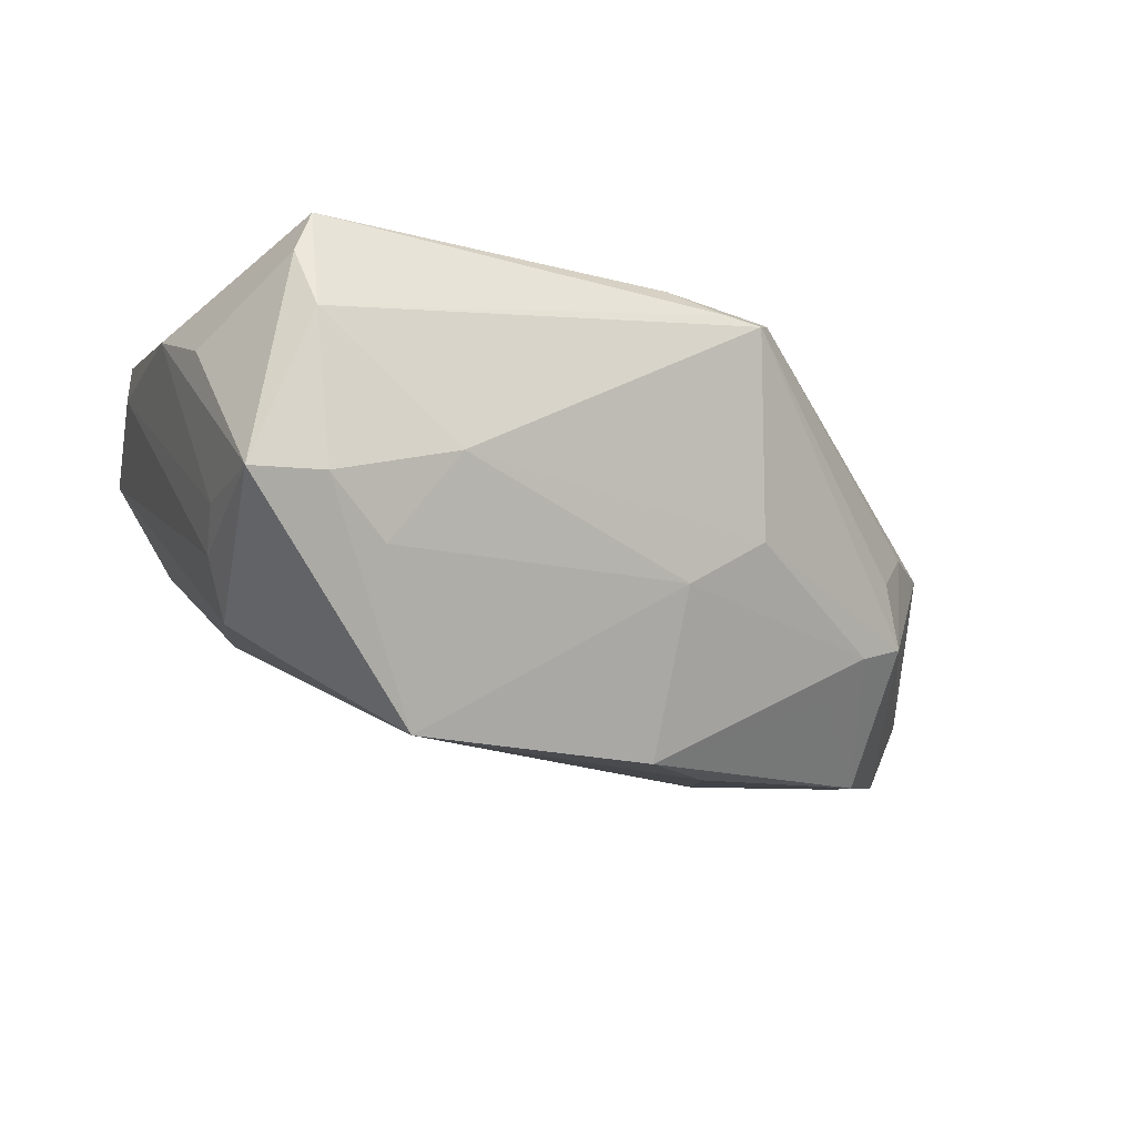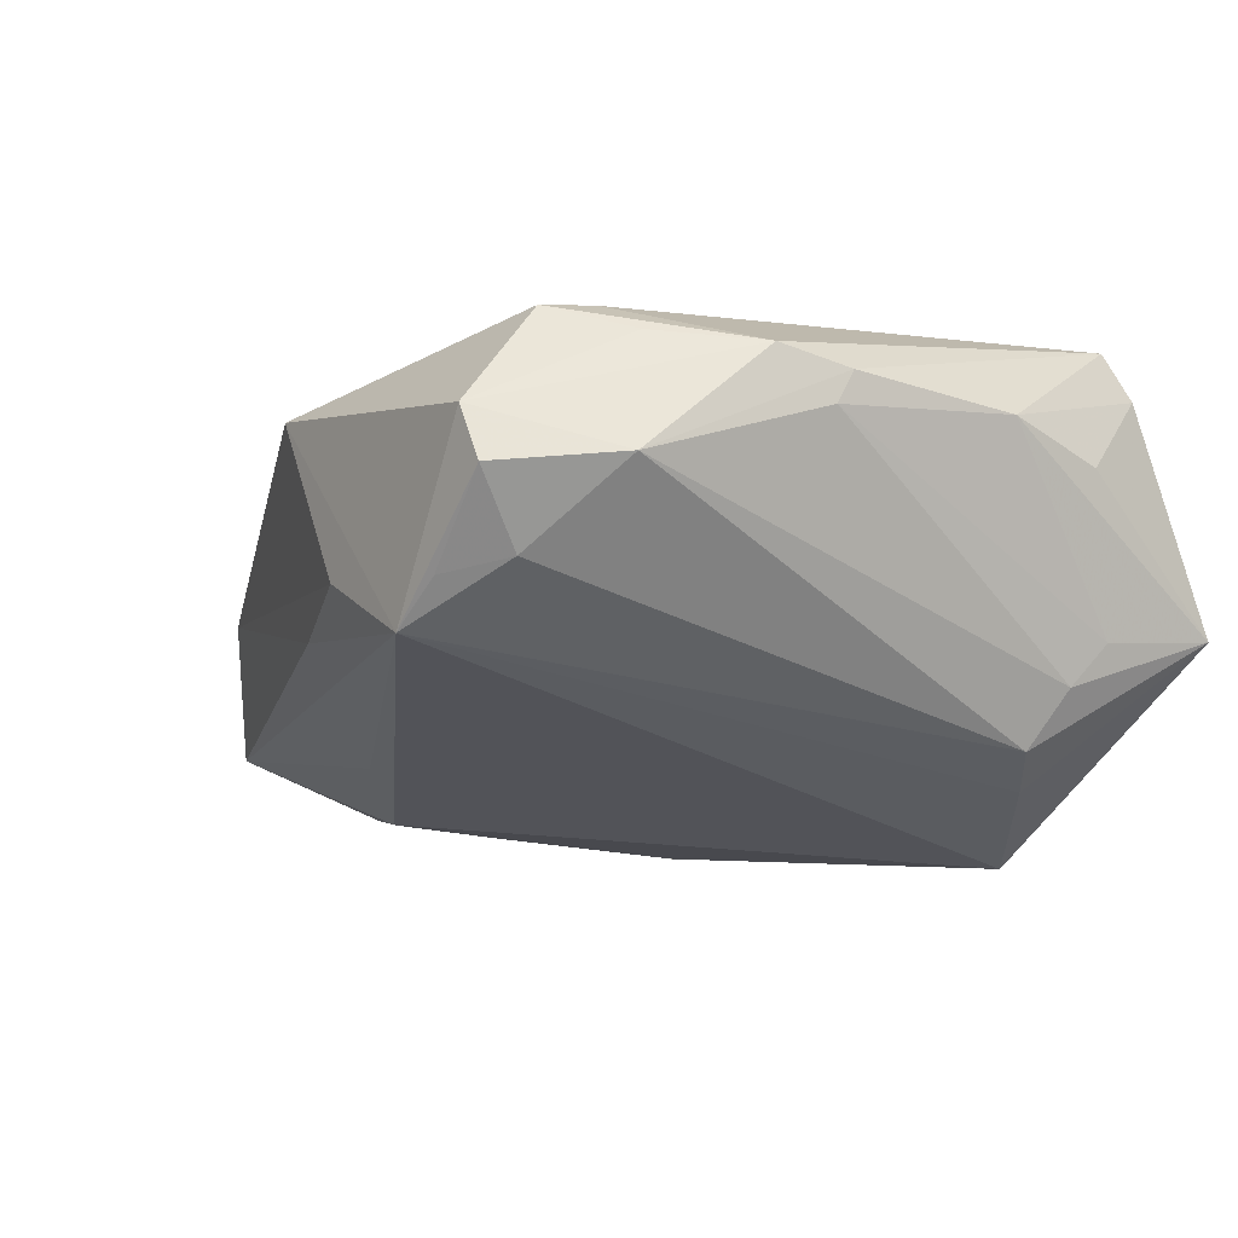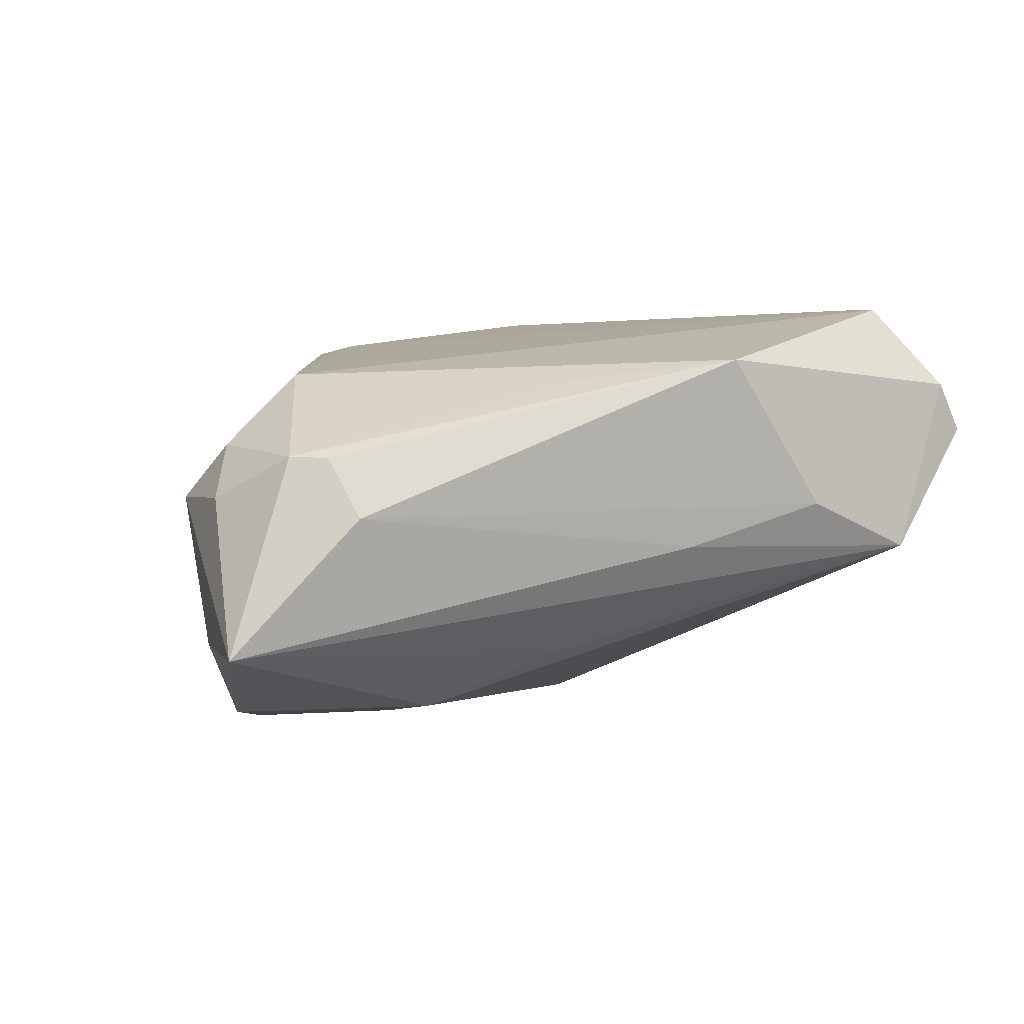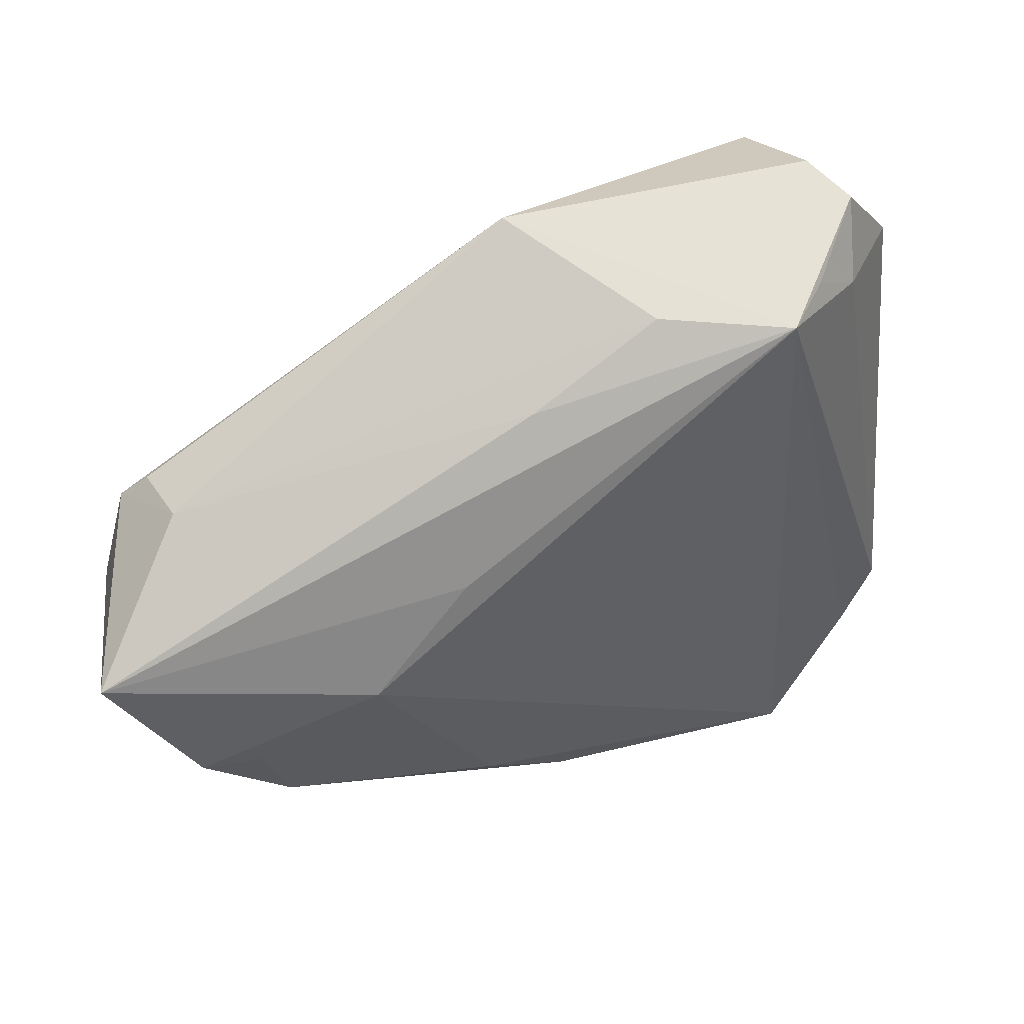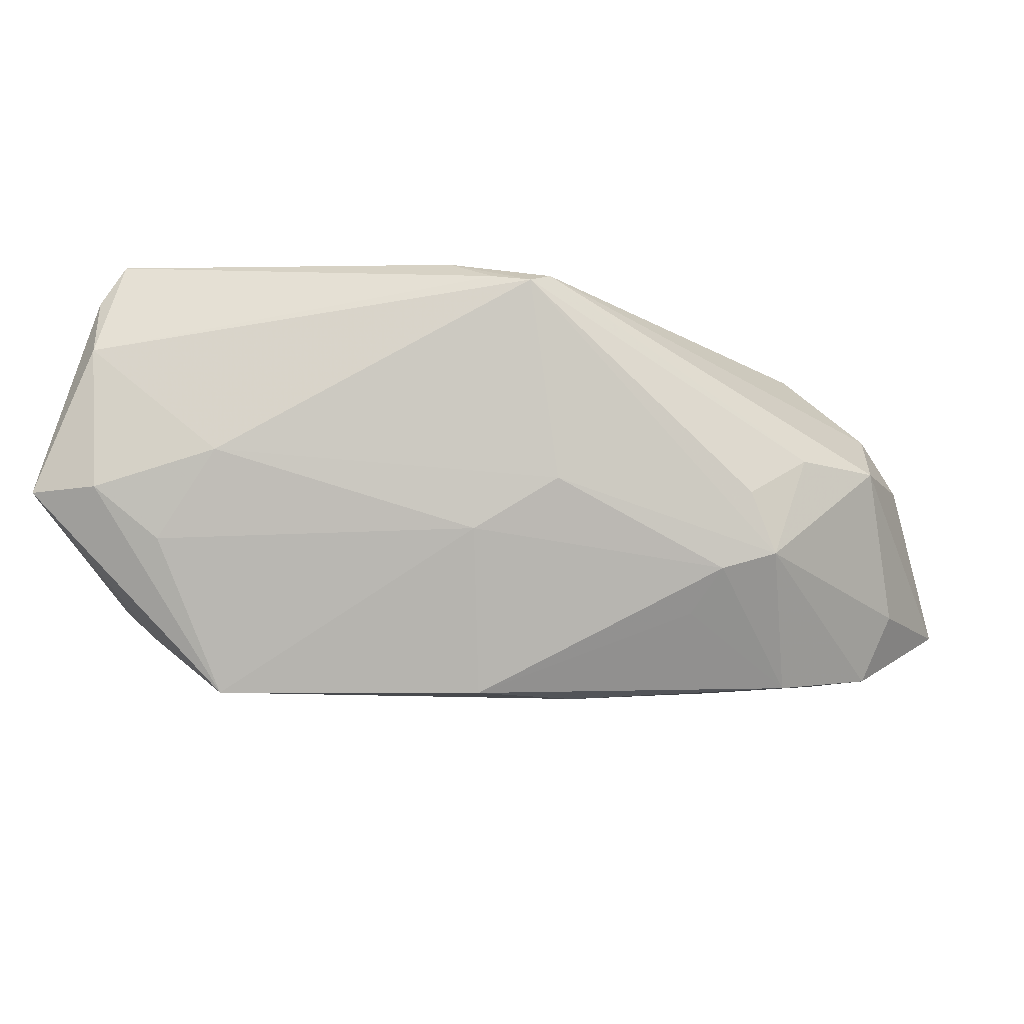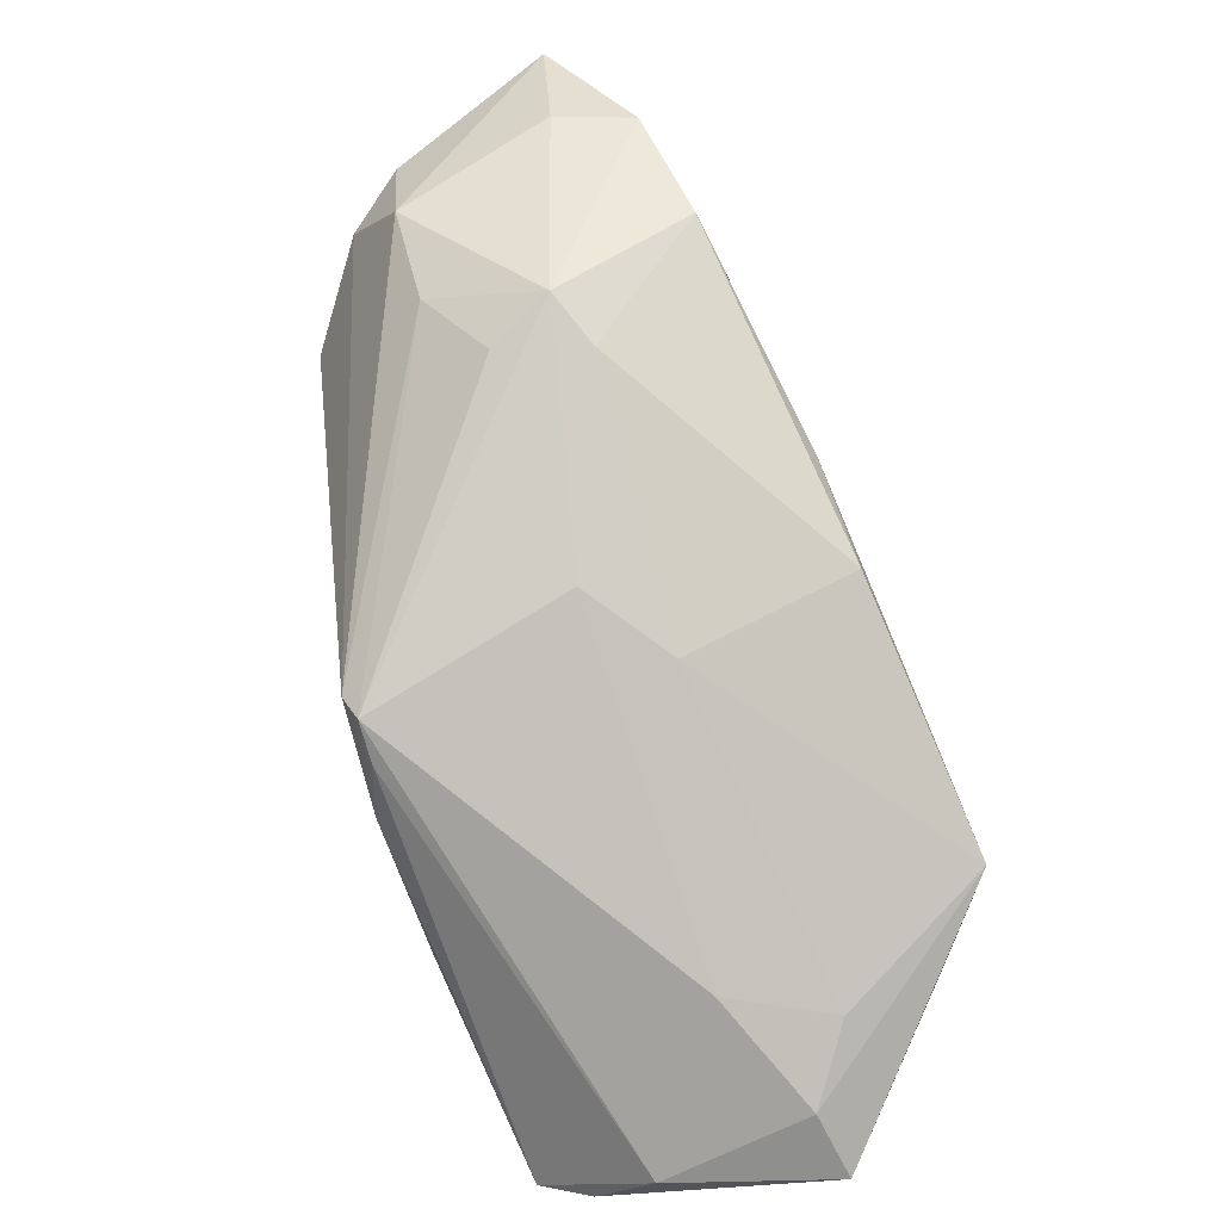
<metadata>
{"format":"obj","ext":"obj","renderer":"f3d","projection":"perspective","resolution":1024,"background":"white","views":[{"elev":-14.0,"azim":-20.6,"up":"+Z"},{"elev":-3.1,"azim":-119.4,"up":"+Z"},{"elev":1.0,"azim":146.9,"up":"+Z"},{"elev":68.8,"azim":162.8,"up":"+Y"},{"elev":-12.3,"azim":14.8,"up":"+Z"},{"elev":-69.4,"azim":114.1,"up":"+Y"}]}
</metadata>
<code>
v 0.002422 0.04242 0.01682
v 0.01352 -0.03352 0.02015
v -0.04267 -0.02414 -0.01083
v -0.04672 0.004864 0.01873
v -0.03509 -0.03497 0.02491
v 0.04382 -0.002899 -0.02805
v 0.01825 -0.03324 0.0194
v -0.0359 -0.0416 0.01208
v -0.03158 0.02417 0.02541
v 0.01828 0.03341 0.01445
v -0.02997 0.04056 -0.00097
v 0.005825 0.03831 -0.00591
v -0.01037 0.04263 -0.0006742
v 0.04759 0.03024 -0.002185
v -0.02739 -0.03933 -0.01187
v -0.04511 -0.02564 0.01117
v 0.05292 0.009123 -0.02591
v -0.03547 0.03472 0.0006839
v -0.02196 -0.03115 -0.02998
v 0.01783 0.02585 -0.01912
v -0.04483 0.0124 0.02107
v -0.02502 0.04215 -0.006157
v -0.03101 0.03033 0.02505
v 0.02047 -0.02847 -0.004644
v 0.03873 -0.01713 -0.0147
v -0.01075 -0.02666 0.02557
v 0.05679 0.009349 -0.01755
v -0.04399 0.02677 0.01002
v 0.05577 0.0005275 0.0001613
v 0.06103 0.02389 -0.01835
v -0.01961 -0.04062 -0.001398
v 0.03429 -0.01547 -0.01995
v 0.04601 0.008028 -0.02655
v -0.0399 -0.02062 -0.01731
v -0.04296 -0.04225 -0.005903
v 0.008818 -0.02262 -0.02998
v 0.01869 -0.01382 -0.02998
v -0.03784 0.02283 0.02236
v 0.04957 0.02639 0.004807
v -0.03439 -0.0241 -0.02148
v 0.05774 0.01334 0.0001429
v 0.02012 -0.03079 0.02048
v -0.03405 0.04005 0.01478
v 0.04243 -0.01636 -0.005069
v -0.04345 -0.02835 -0.006281
v 0.01969 -0.02252 0.02121
v 0.04497 -0.01433 -0.01263
v 0.0531 0.02343 0.004964
v 0.05402 0.00869 0.006569
v 0.01029 -0.03022 -0.01077
v 0.03076 0.01708 -0.02579
v 0.007314 -0.03122 0.02293
v -0.03748 0.03967 0.008955
v -0.0345 -0.04265 -0.005657
v 0.04829 -0.008929 0.0002207
v -0.03745 -0.03712 0.01954
v 0.04389 0.007099 0.01534
v -0.04679 0.006846 0.01529
v -0.04679 -0.01433 0.01564
f 21 5 9
f 9 23 21
f 21 23 38
f 43 38 23
f 21 38 43
f 8 31 7
f 34 40 35
f 34 18 22
f 22 40 34
f 19 40 22
f 35 40 19
f 16 59 35
f 4 5 21
f 4 59 5
f 42 57 46
f 46 57 23
f 42 29 49
f 49 57 42
f 23 57 1
f 1 43 23
f 14 13 1
f 22 43 1
f 1 13 22
f 53 43 22
f 54 8 35
f 54 31 8
f 35 19 54
f 24 50 25
f 24 31 50
f 24 7 31
f 5 8 2
f 8 7 2
f 3 34 35
f 51 30 17
f 51 19 22
f 27 30 29
f 17 30 27
f 25 50 36
f 50 19 36
f 50 31 15
f 15 19 50
f 31 54 15
f 15 54 19
f 5 59 56
f 59 16 56
f 56 8 5
f 56 16 35
f 35 8 56
f 23 9 26
f 26 46 23
f 26 9 5
f 29 30 41
f 41 49 29
f 12 30 22
f 22 13 12
f 14 30 12
f 12 13 14
f 22 18 11
f 11 53 22
f 18 53 11
f 47 44 7
f 47 24 25
f 7 24 47
f 17 27 47
f 47 27 29
f 55 29 42
f 42 7 55
f 7 44 55
f 55 47 29
f 44 47 55
f 35 59 45
f 45 3 35
f 59 4 58
f 58 45 59
f 3 45 58
f 22 30 20
f 20 51 22
f 30 51 20
f 6 47 25
f 17 47 6
f 19 51 37
f 37 36 19
f 51 6 37
f 37 6 36
f 5 2 52
f 52 26 5
f 52 7 42
f 52 2 7
f 42 46 52
f 46 26 52
f 10 1 57
f 49 41 48
f 57 49 48
f 48 10 57
f 48 30 14
f 48 41 30
f 1 10 48
f 34 3 28
f 3 58 28
f 18 34 28
f 28 53 18
f 21 43 28
f 43 53 28
f 28 4 21
f 28 58 4
f 25 36 32
f 32 6 25
f 36 6 32
f 33 51 17
f 17 6 33
f 33 6 51
f 14 1 39
f 39 48 14
f 1 48 39

</code>
